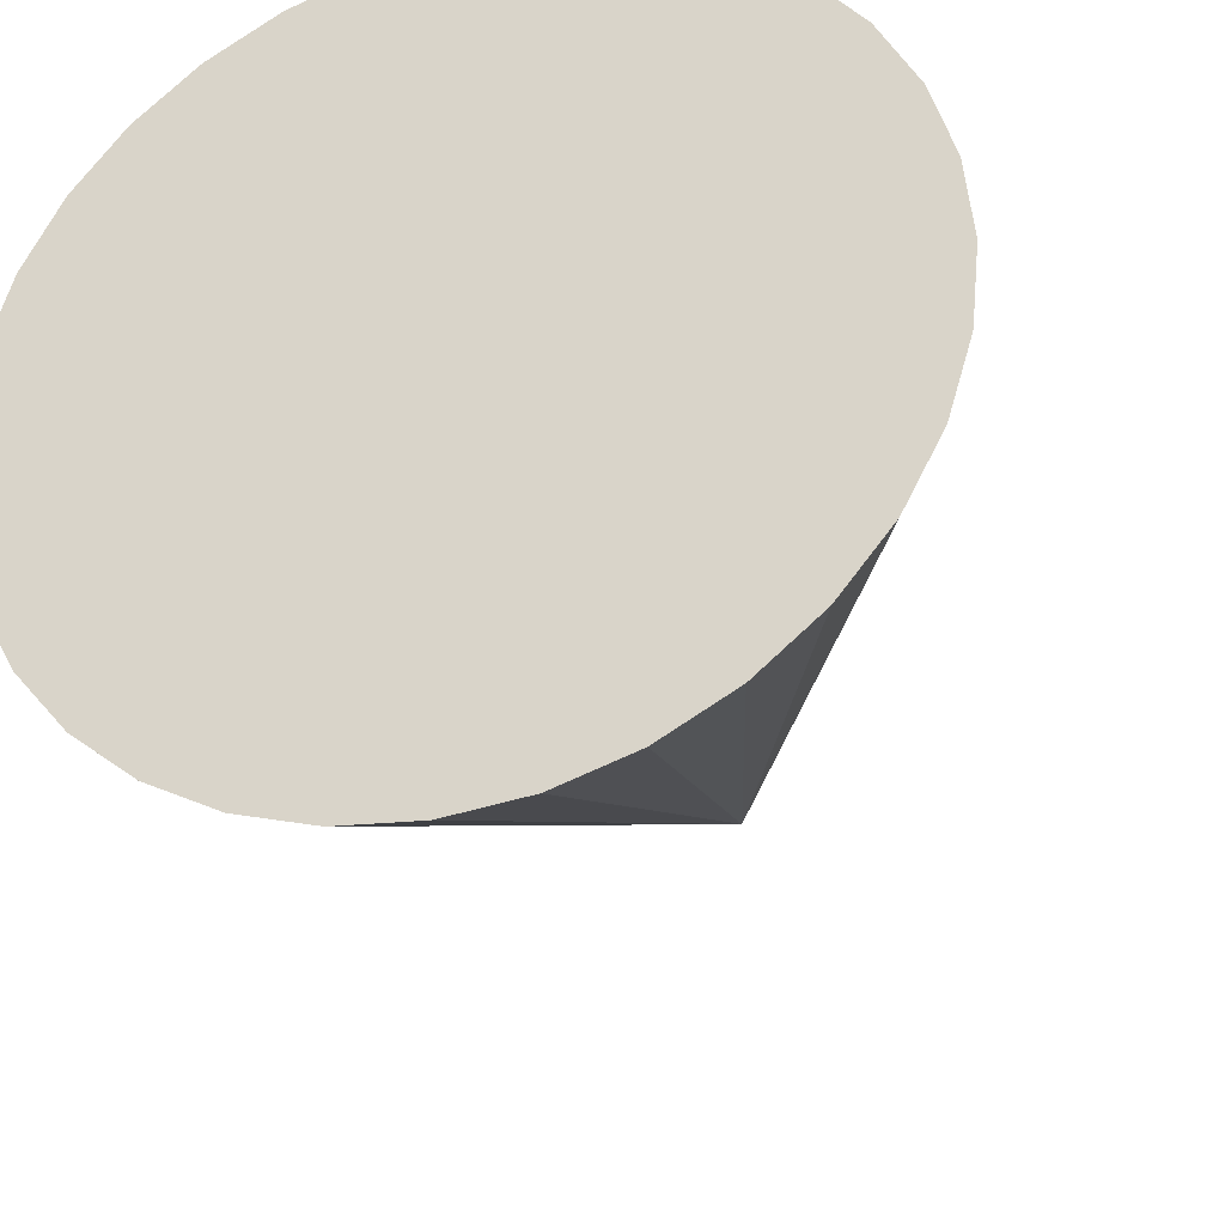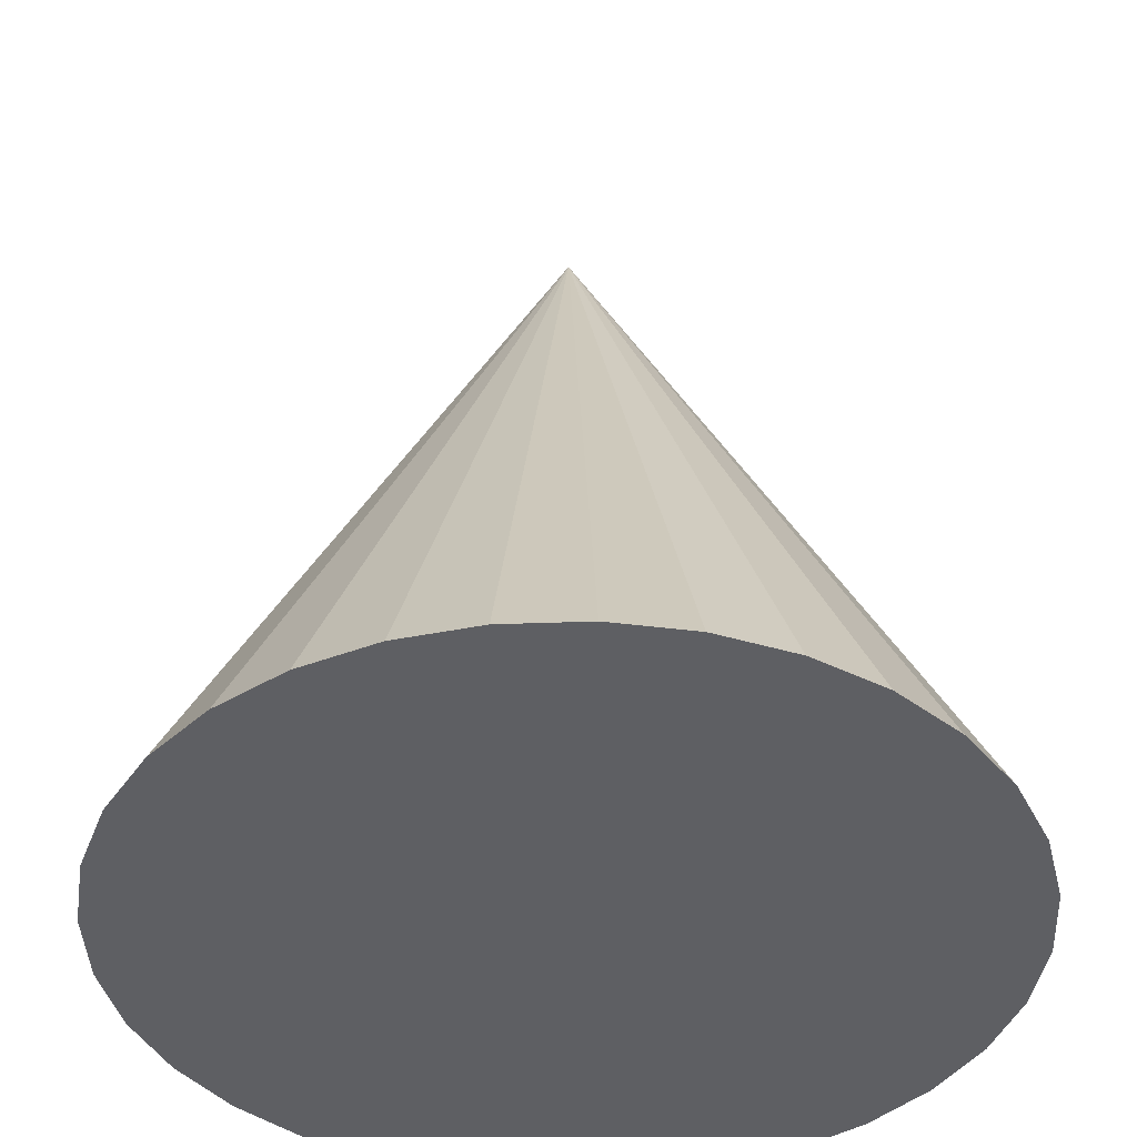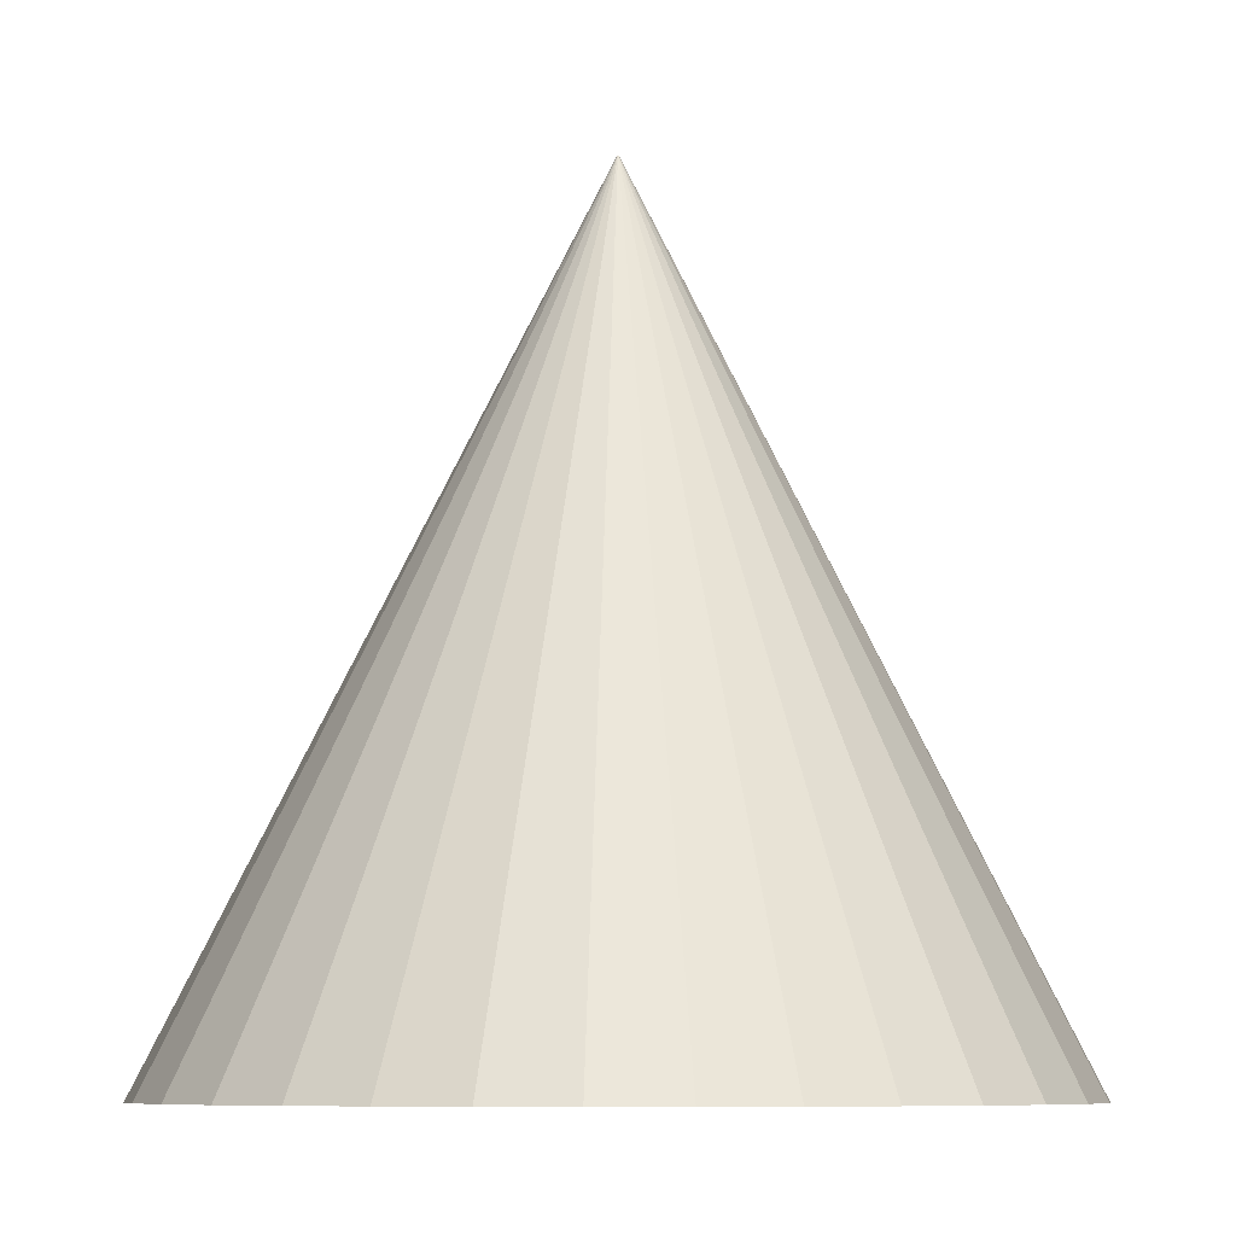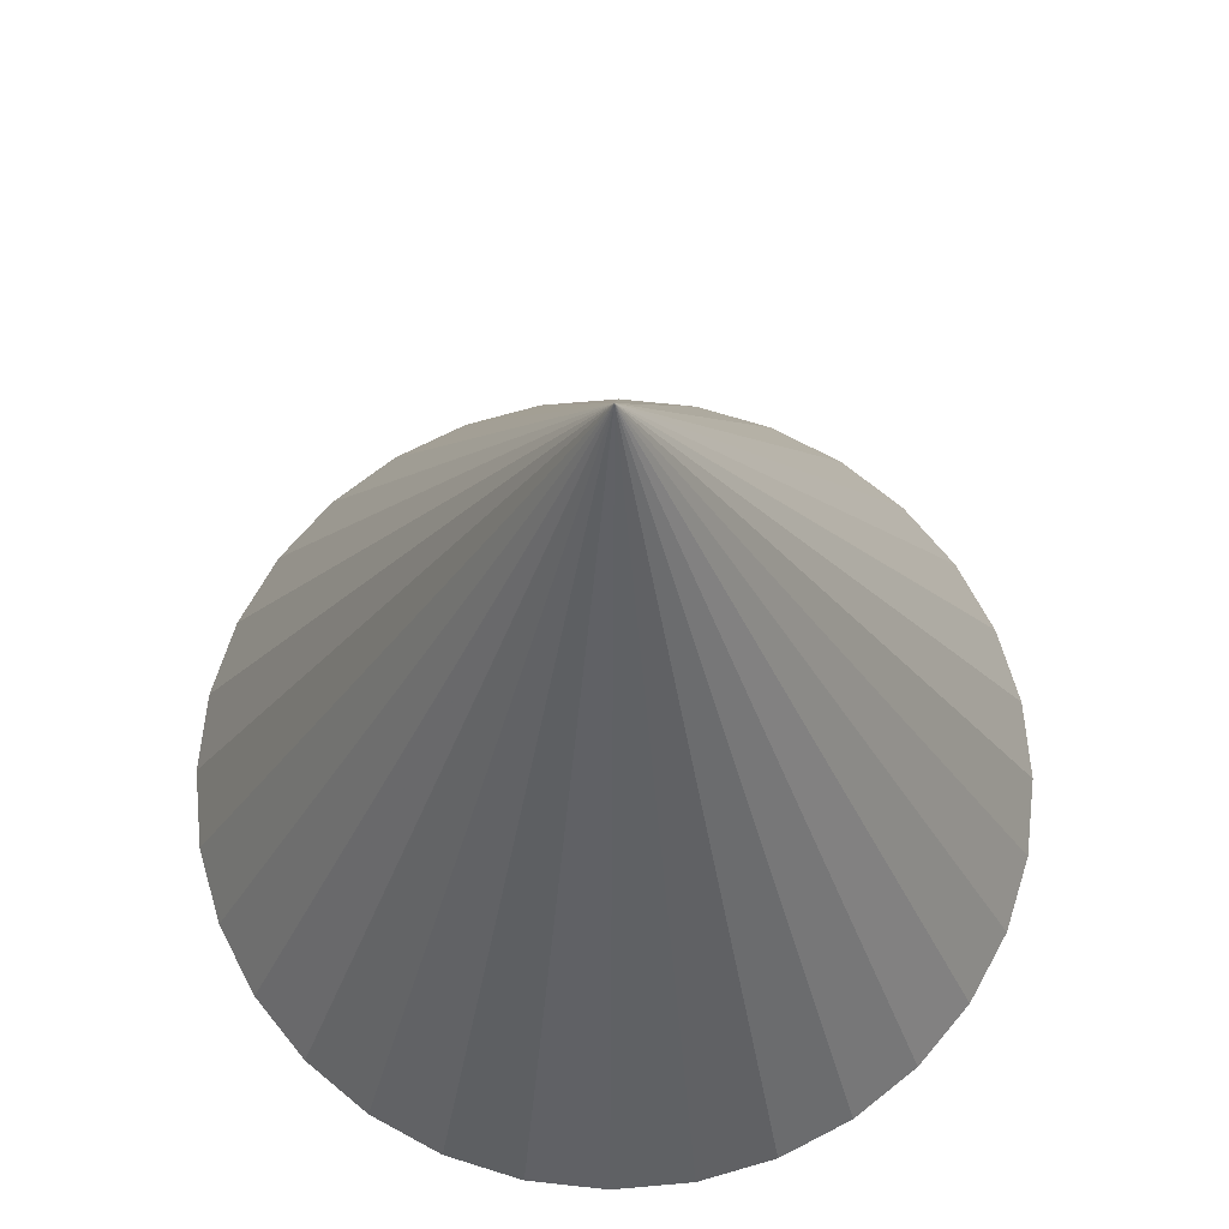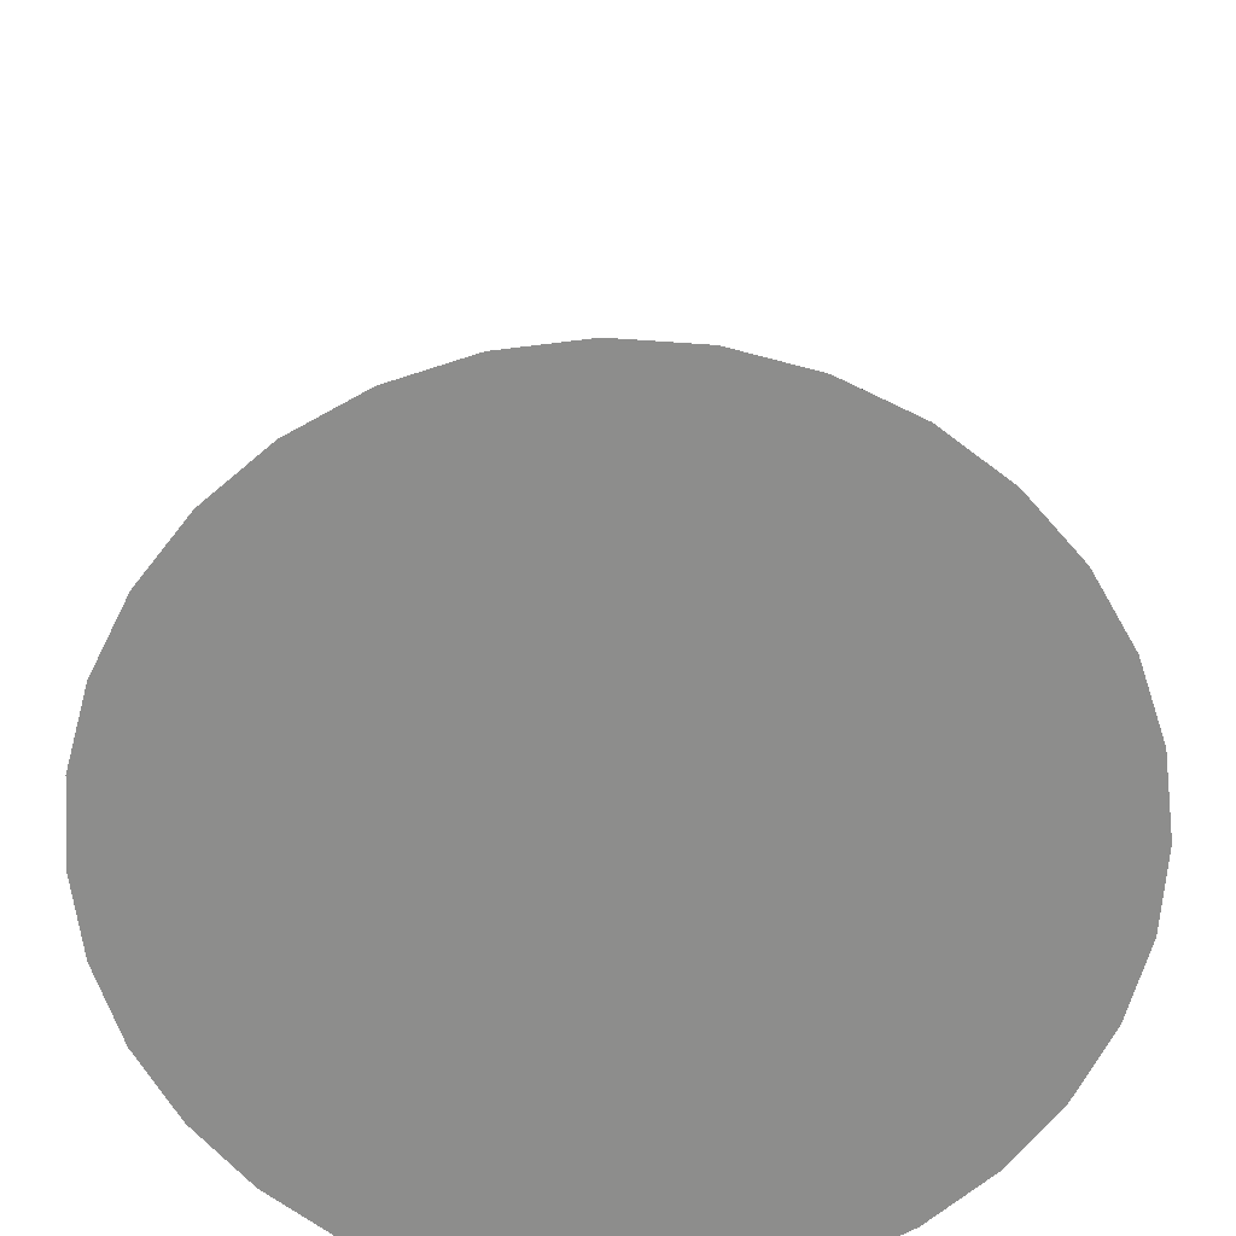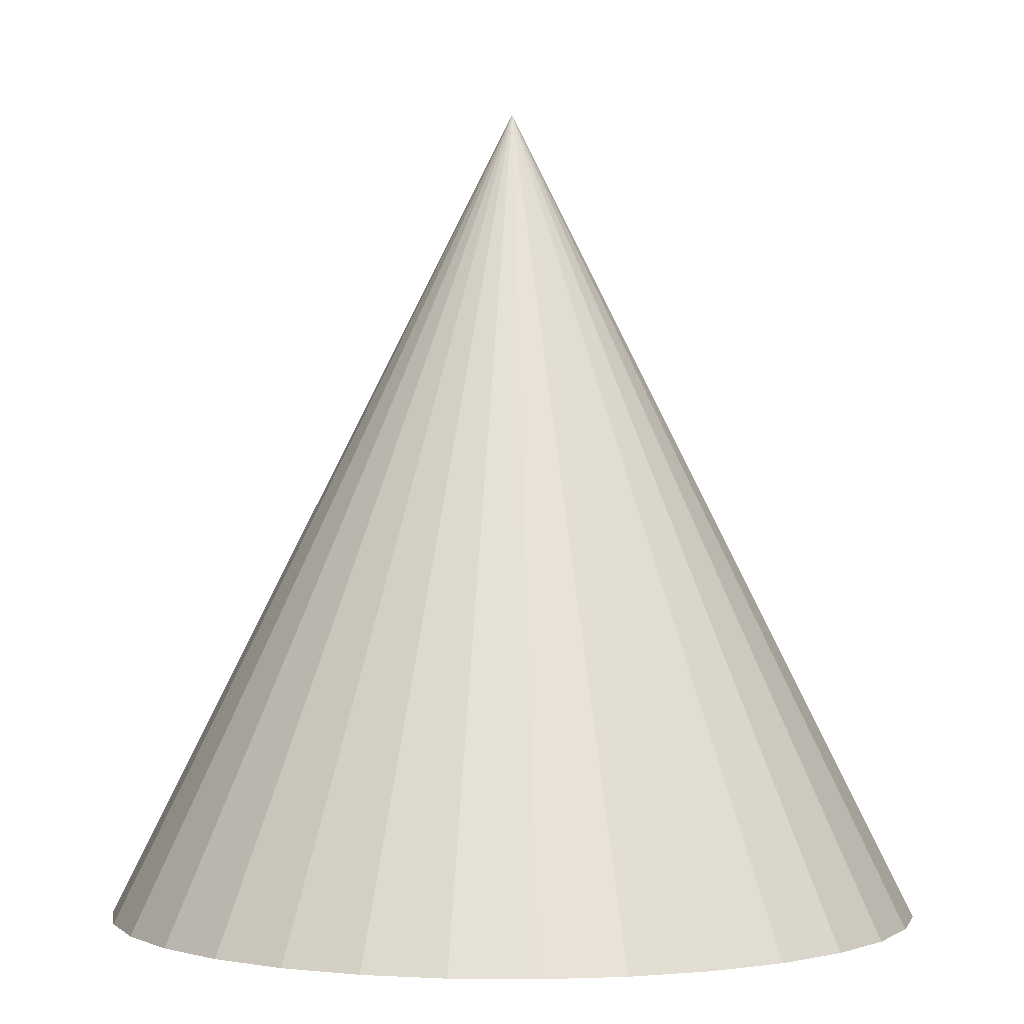
<metadata>
{"format":"obj","ext":"obj","renderer":"f3d","projection":"perspective","resolution":1024,"background":"white","views":[{"elev":-31.7,"azim":-162.2,"up":"+Y"},{"elev":-41.2,"azim":-70.6,"up":"+Z"},{"elev":-8.1,"azim":-7.8,"up":"+Z"},{"elev":67.5,"azim":113.1,"up":"+Z"},{"elev":-64.4,"azim":114.1,"up":"+Z"},{"elev":0.2,"azim":-172.0,"up":"+Z"}]}
</metadata>
<code>
v -0 0.075 -1.4e-07
v 0.01463 0.07356 -1.4e-07
v 0.0287 0.06929 -1.4e-07
v 0.04167 0.06236 -1.4e-07
v 0.05303 0.05303 -1.4e-07
v 0.06236 0.04167 -1.4e-07
v 0.06929 0.0287 -1.4e-07
v 0.07356 0.01463 -1.4e-07
v 0.075 6e-08 -1.4e-07
v 0.07356 -0.01463 -1.4e-07
v 0.06929 -0.0287 -1.4e-07
v 0.06236 -0.04167 -1.4e-07
v 0.05303 -0.05303 -1.4e-07
v 0.04167 -0.06236 -1.4e-07
v 0.0287 -0.06929 -1.4e-07
v 0.01463 -0.07356 -1.4e-07
v -0 -0.075 -1.4e-07
v -0.01463 -0.07356 -1.4e-07
v -0.0287 -0.06929 -1.4e-07
v -0.04167 -0.06236 -1.4e-07
v -0.05303 -0.05303 -1.4e-07
v -0.06236 -0.04167 -1.4e-07
v -0.06929 -0.0287 -1.4e-07
v -0.07356 -0.01463 -1.4e-07
v -0.075 6e-08 -1.4e-07
v -0.07356 0.01463 -1.4e-07
v -0.06929 0.0287 -1.4e-07
v -0.06236 0.04167 -1.4e-07
v -0.05303 0.05303 -1.4e-07
v -0.04167 0.06236 -1.4e-07
v -0.0287 0.06929 -1.4e-07
v -0.01463 0.07356 -1.4e-07
v -0 6e-08 0.15
f 4 5 6
f 6 7 8
f 8 9 10
f 10 11 12
f 12 13 14
f 14 15 12
f 8 10 16
f 10 12 16
f 15 16 12
f 16 17 18
f 18 19 20
f 20 21 22
f 22 23 20
f 16 18 24
f 18 20 24
f 23 24 20
f 24 25 26
f 26 27 24
f 27 28 24
f 28 29 30
f 30 31 28
f 32 1 2
f 2 3 32
f 3 4 32
f 4 6 32
f 6 8 32
f 32 8 16
f 16 24 32
f 24 28 32
f 31 32 28
f 1 33 2
f 2 33 3
f 3 33 4
f 4 33 5
f 5 33 6
f 6 33 7
f 7 33 8
f 8 33 9
f 9 33 10
f 10 33 11
f 11 33 12
f 12 33 13
f 13 33 14
f 14 33 15
f 15 33 16
f 16 33 17
f 17 33 18
f 18 33 19
f 19 33 20
f 20 33 21
f 21 33 22
f 22 33 23
f 23 33 24
f 24 33 25
f 25 33 26
f 26 33 27
f 27 33 28
f 28 33 29
f 29 33 30
f 30 33 31
f 32 33 1
f 31 33 32

</code>
